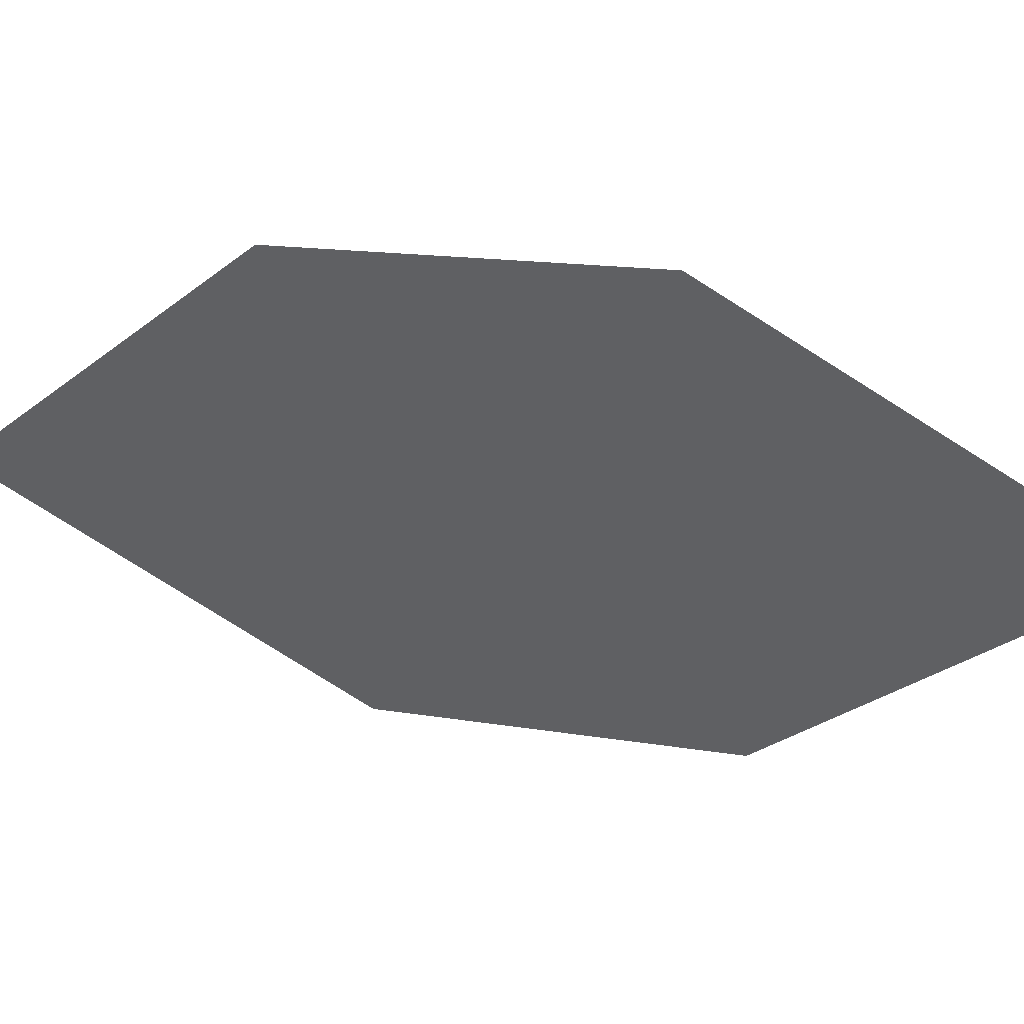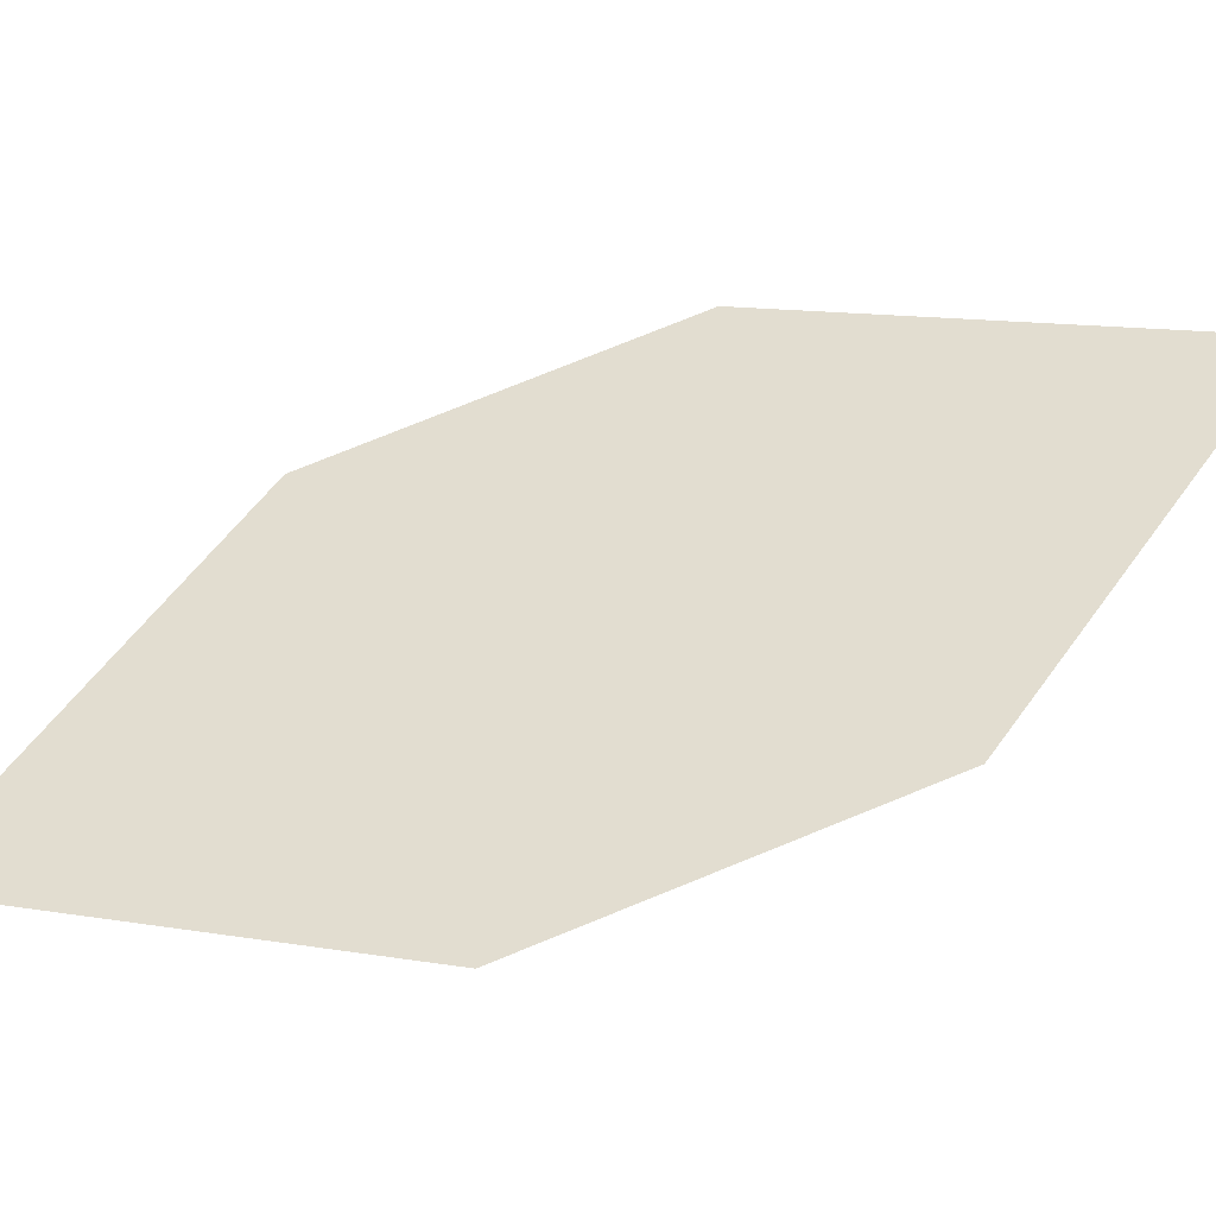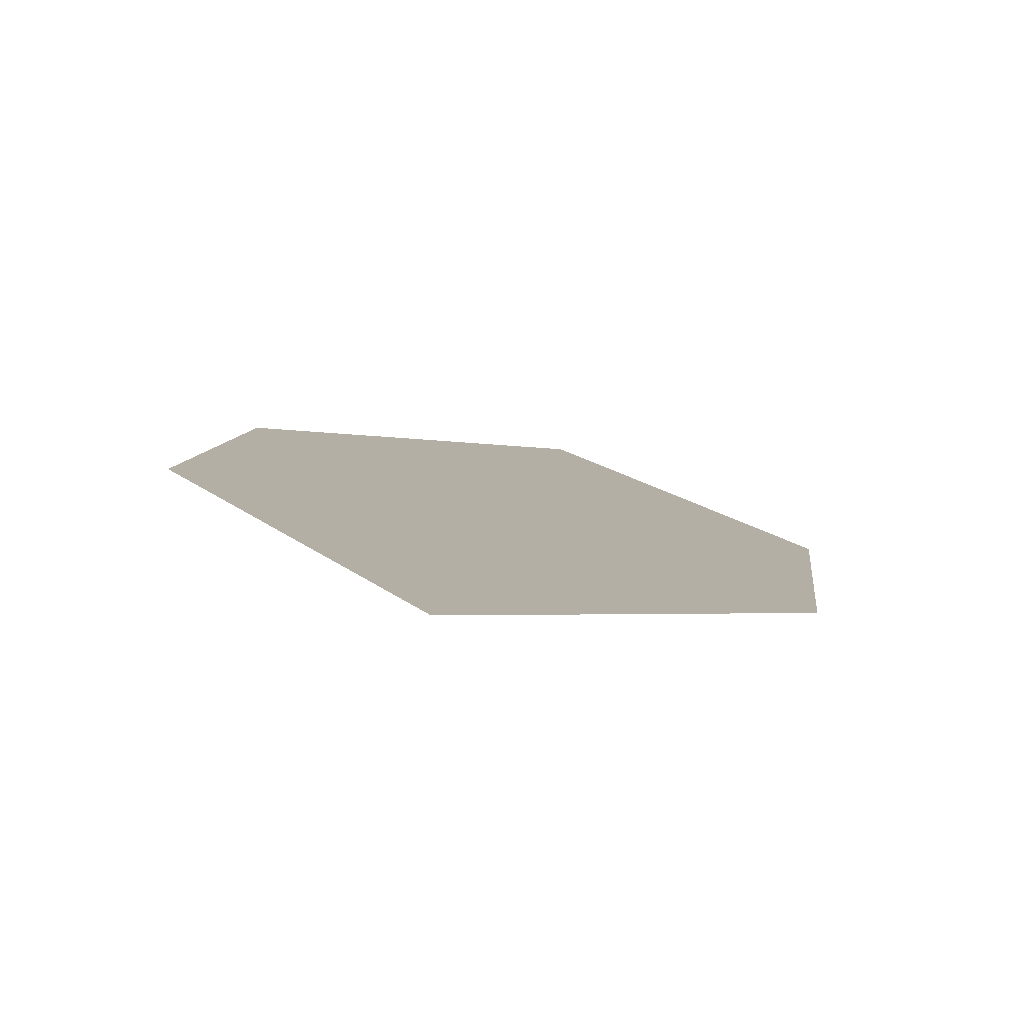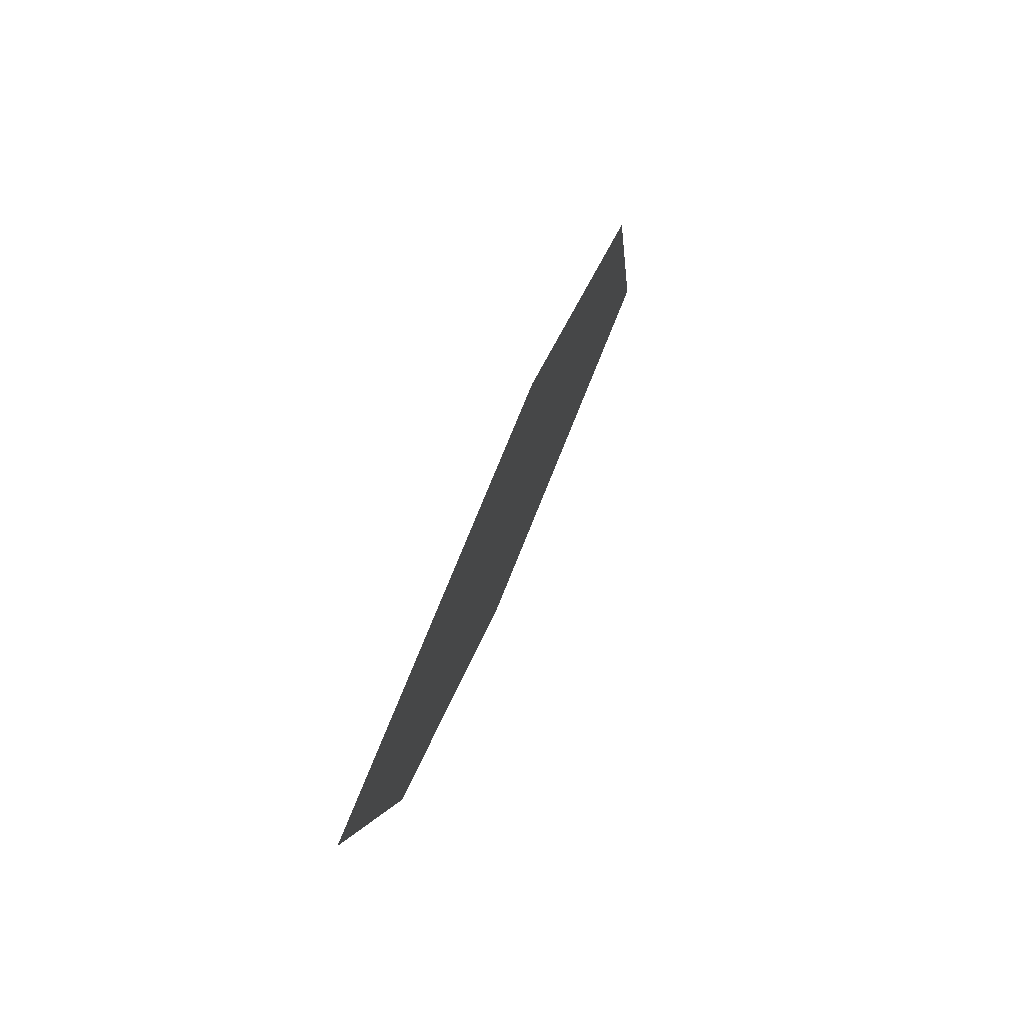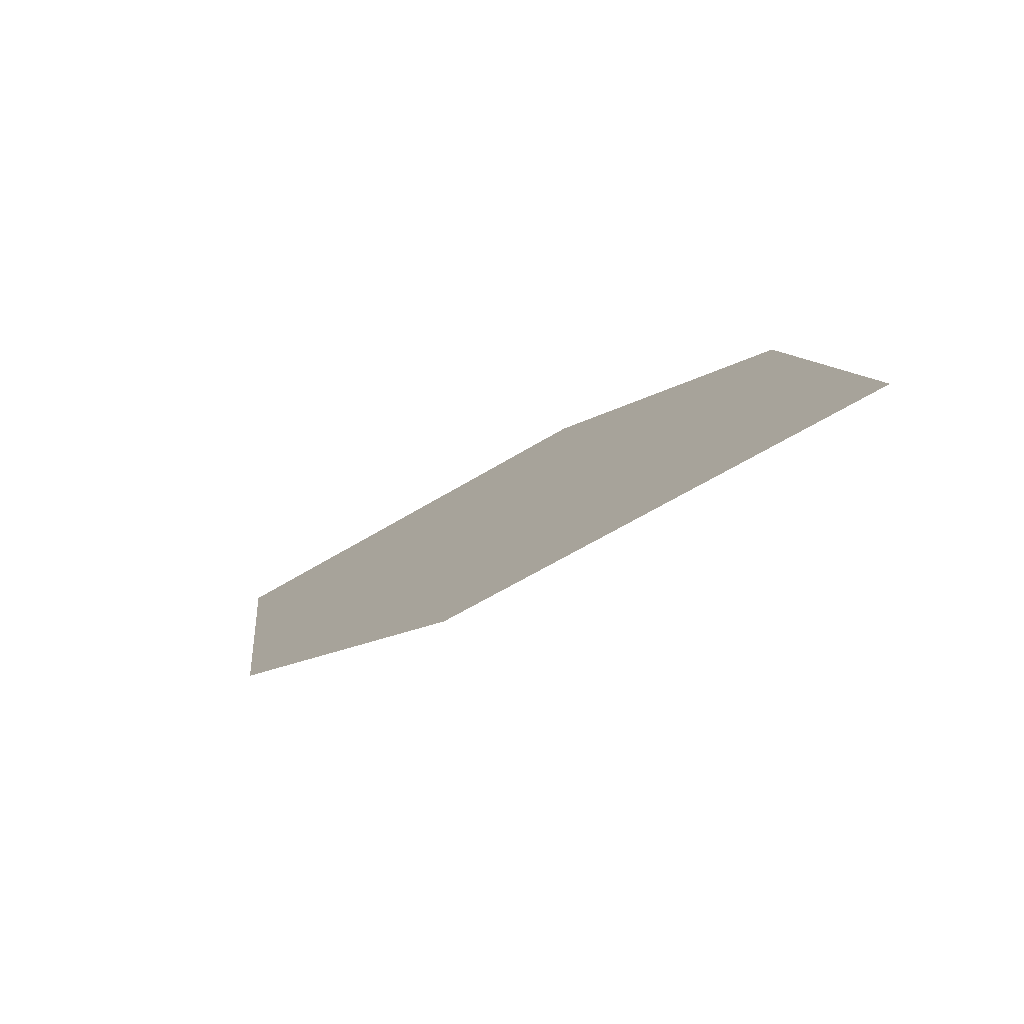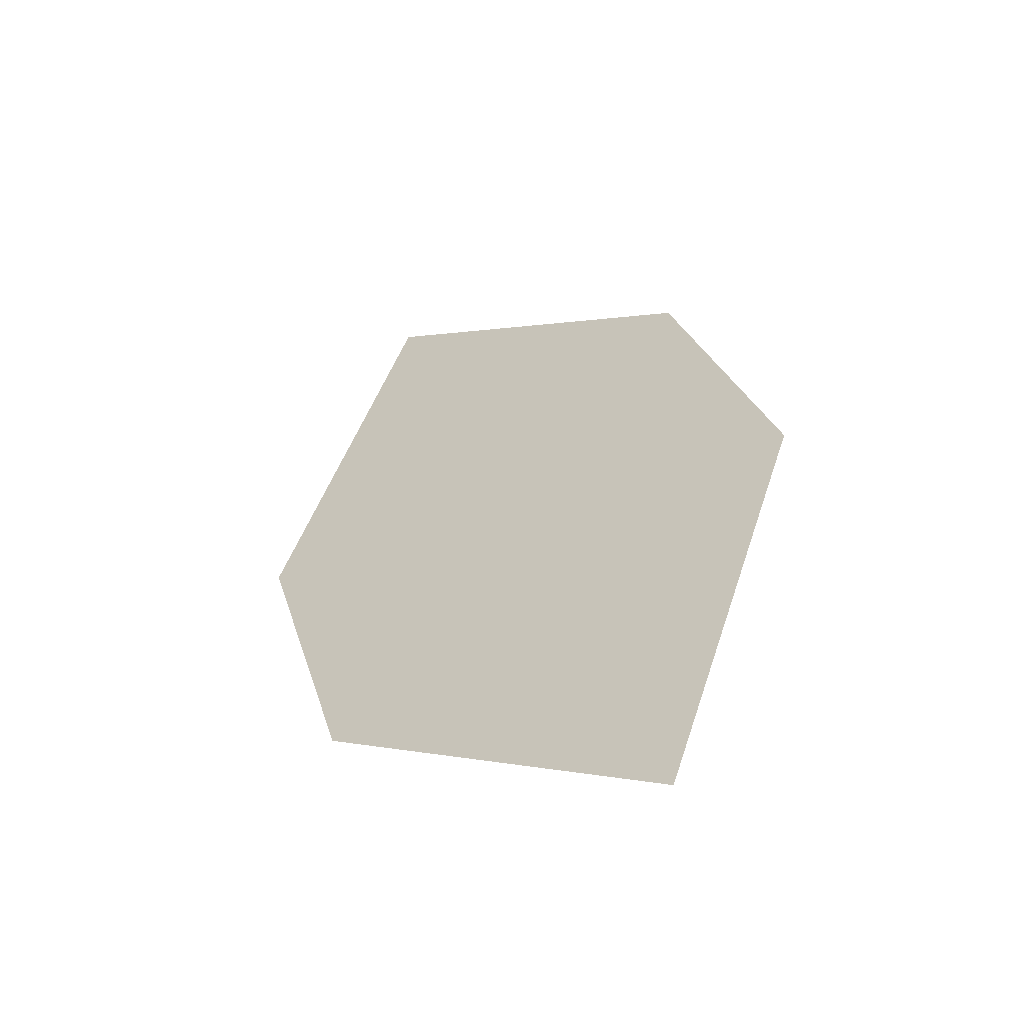
<metadata>
{"format":"obj","ext":"obj","renderer":"f3d","projection":"perspective","resolution":1024,"background":"white","views":[{"elev":-38.2,"azim":-108.9,"up":"+Z"},{"elev":29.6,"azim":43.5,"up":"+Z"},{"elev":-9.3,"azim":-25.9,"up":"+Z"},{"elev":-26.4,"azim":-91.9,"up":"+Y"},{"elev":77.0,"azim":-30.3,"up":"+Y"},{"elev":-32.7,"azim":-143.7,"up":"+Y"}]}
</metadata>
<code>
o leaves.069
v -0.1693 0.1417 0.9228
v -0.1454 0.1522 0.9253
v -0.1372 0.1938 0.9407
v -0.1718 0.166 0.9322
v -0.1611 0.1834 0.9381
v -0.1347 0.1695 0.9313
f 1 2 6 3
f 1 3 5 4

</code>
